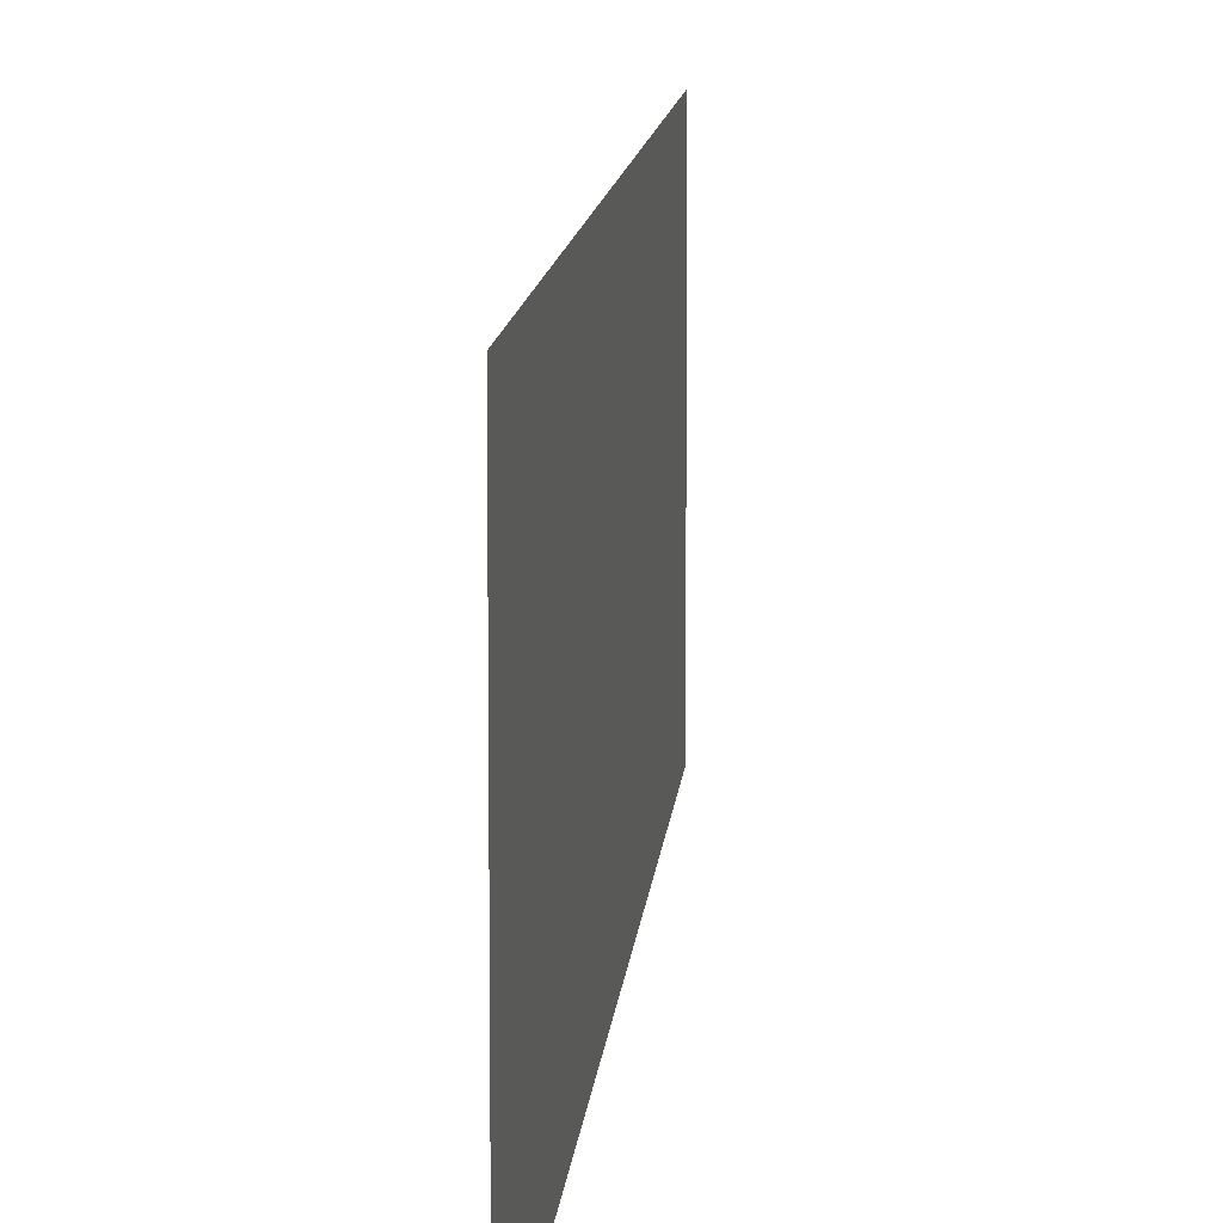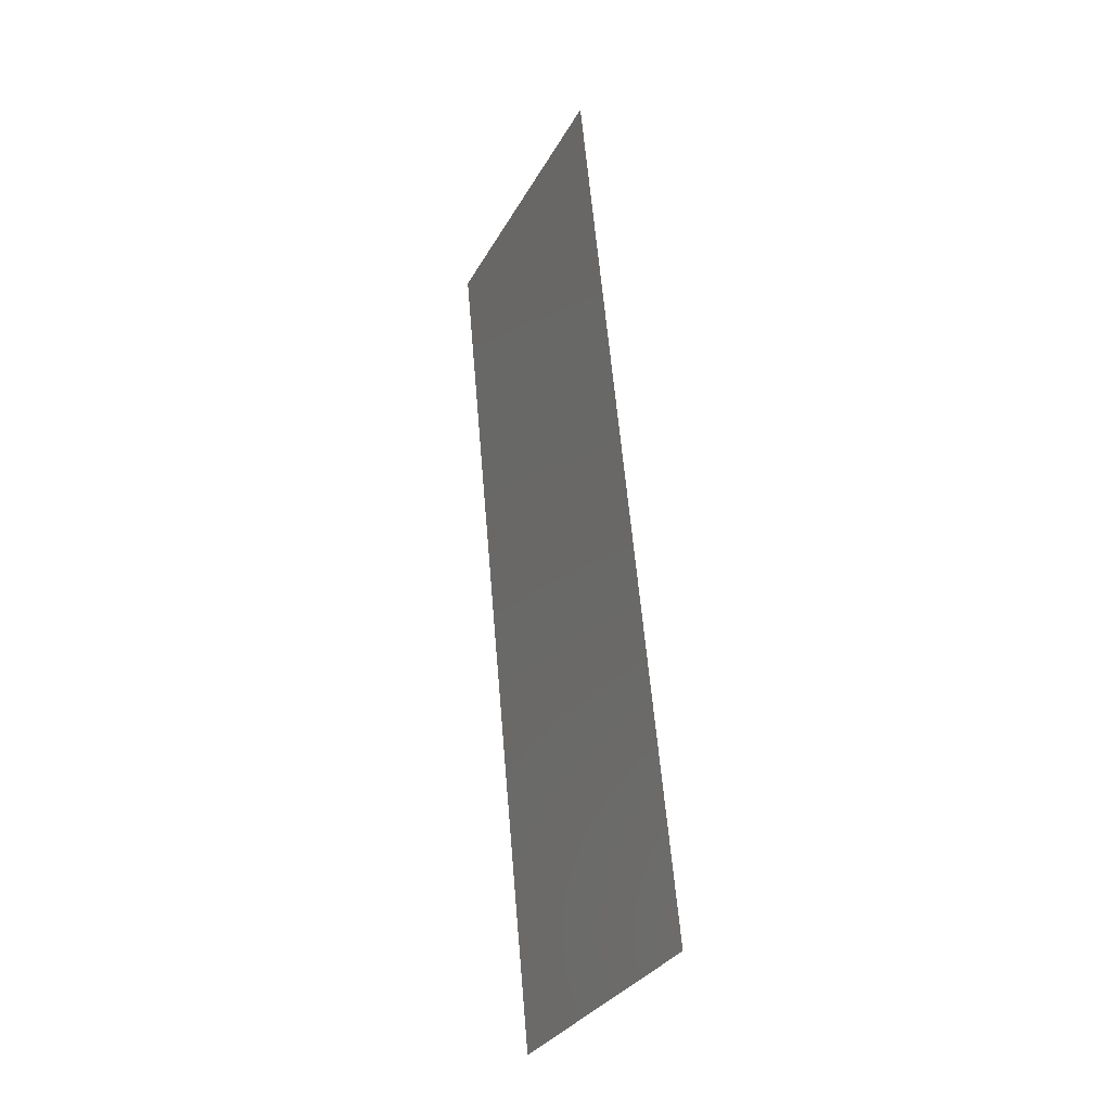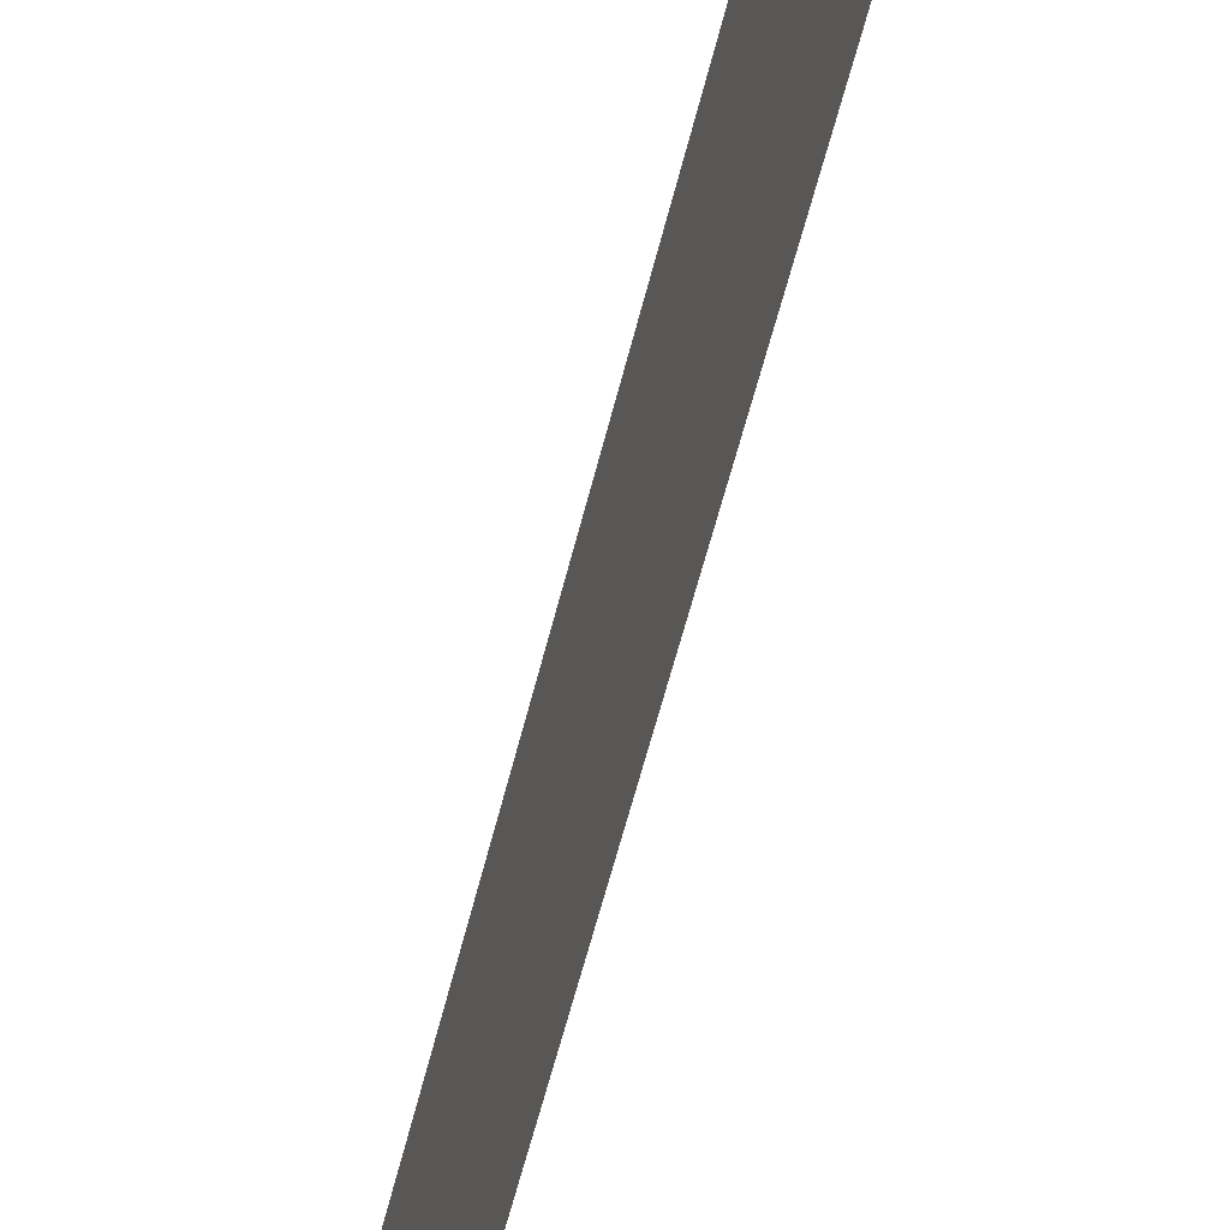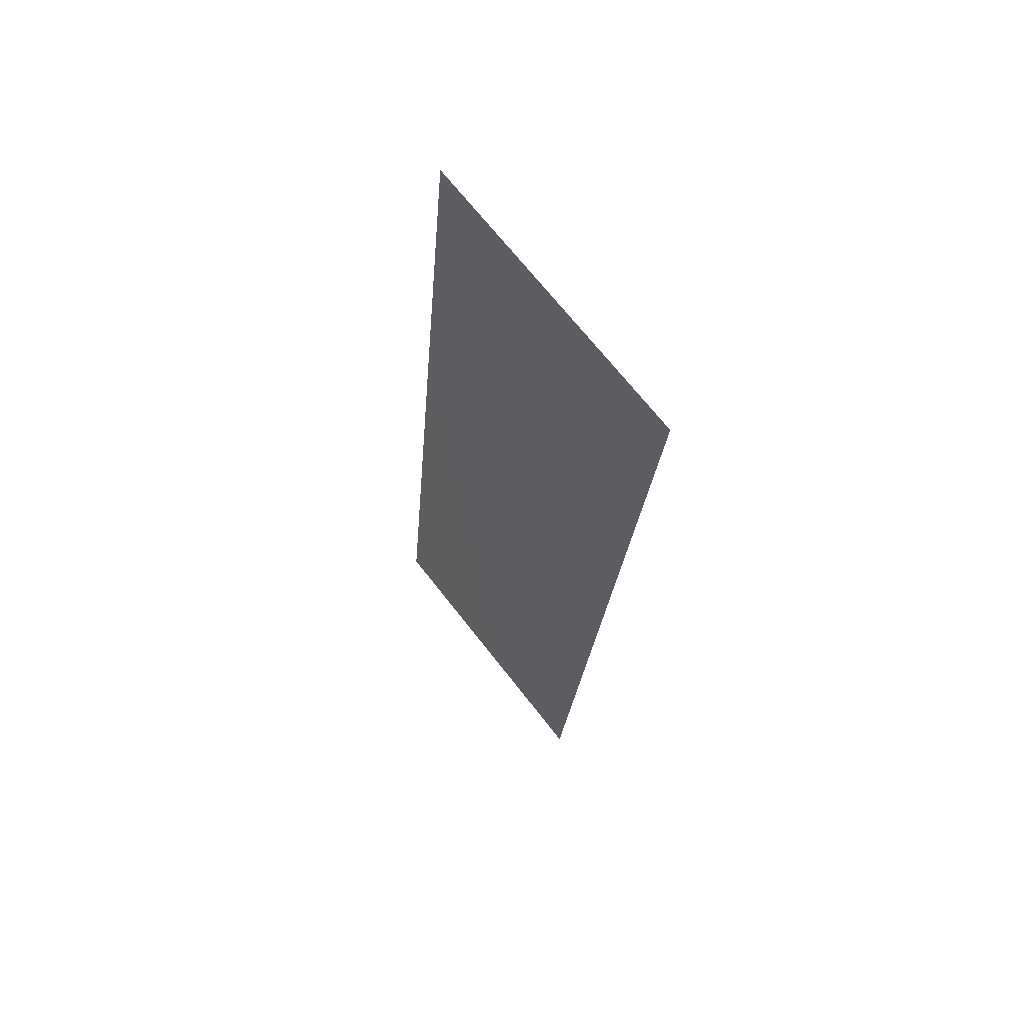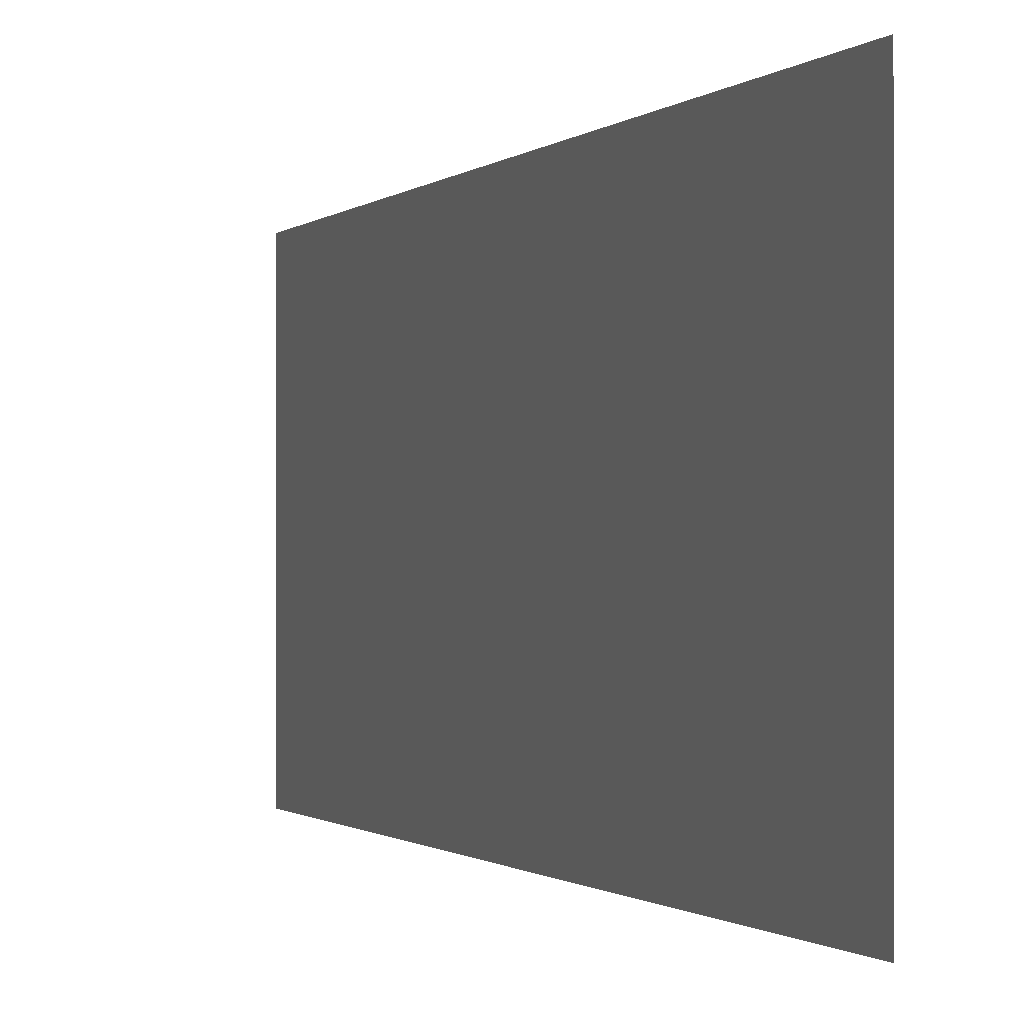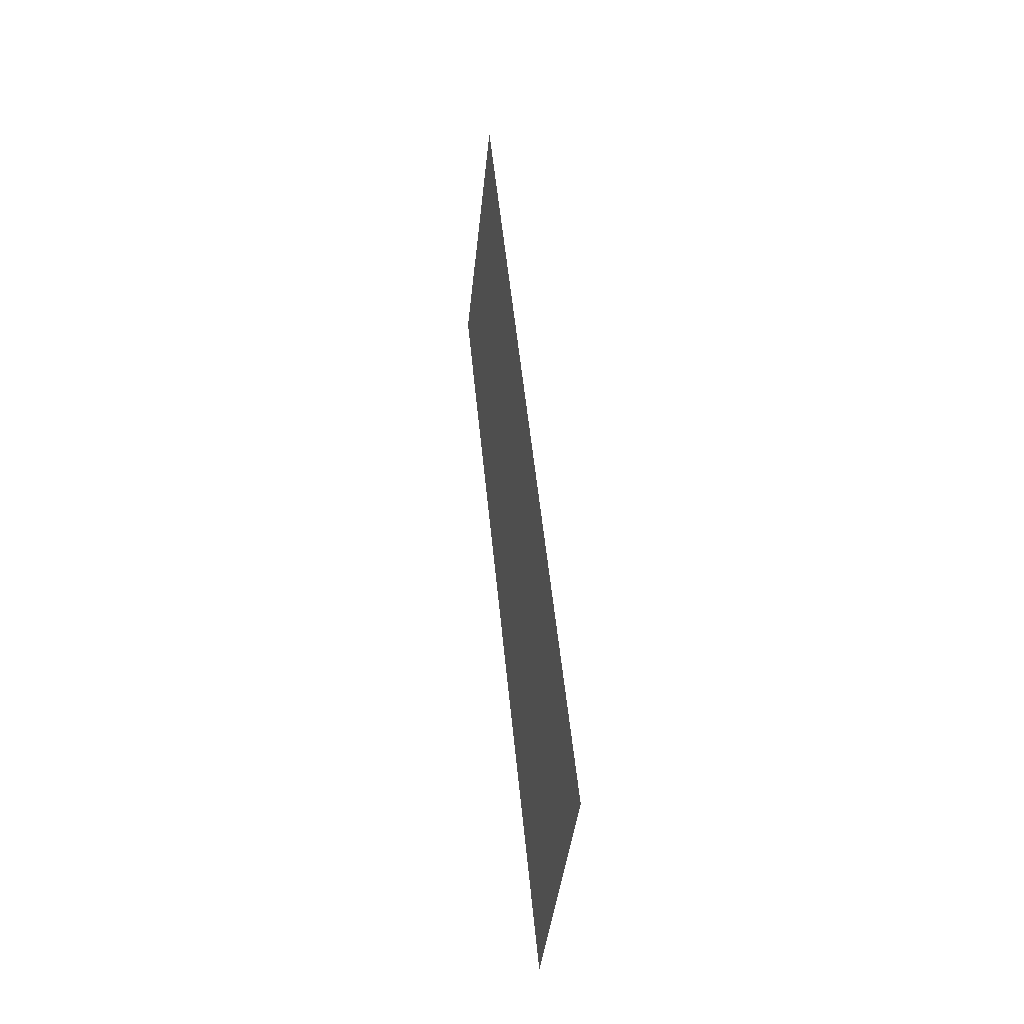
<metadata>
{"format":"stl","ext":"stl","renderer":"f3d","projection":"perspective","resolution":1024,"background":"white","views":[{"elev":10.3,"azim":9.6,"up":"+Z"},{"elev":-31.9,"azim":-24.8,"up":"+Y"},{"elev":-57.7,"azim":-8.4,"up":"+Z"},{"elev":69.9,"azim":141.9,"up":"+Y"},{"elev":-0.6,"azim":-10.8,"up":"+Z"},{"elev":-40.8,"azim":-5.8,"up":"+Y"}]}
</metadata>
<code>
# stl→obj: 20 verts, 24 faces
v 0.006898 0.01176 0
v 0.007173 0.008822 0.01151
v 0.008 0 0
v 0.008 0 0.01
v 0.008 0 0.02
v 0.00249 0.05882 0.02
v 0.003316 0.04999 0.01151
v 0.00249 0.05882 0.01
v 0.006898 0.01176 0.02
v 0.003592 0.04705 0.02
v 0.003592 0.04705 0
v 0.004189 0.04068 0.01025
v 0.004694 0.03529 0
v 0.005796 0.02353 0
v 0.005245 0.02941 0.01006
v 0.006301 0.01813 0.01025
v 0.005796 0.02353 0.02
v 0.004694 0.03529 0.02
v 0.00249 0.05882 0
v 0.002995 0.05343 0.005
f 1 2 3
f 4 2 5
f 6 7 8
f 5 2 9
f 10 7 6
f 11 12 13
f 14 15 16
f 9 16 17
f 14 16 1
f 18 12 10
f 18 15 12
f 13 15 14
f 17 15 18
f 12 15 13
f 16 15 17
f 19 20 11
f 11 7 12
f 16 2 1
f 11 20 7
f 12 7 10
f 9 2 16
f 8 20 19
f 7 20 8
f 3 2 4

</code>
